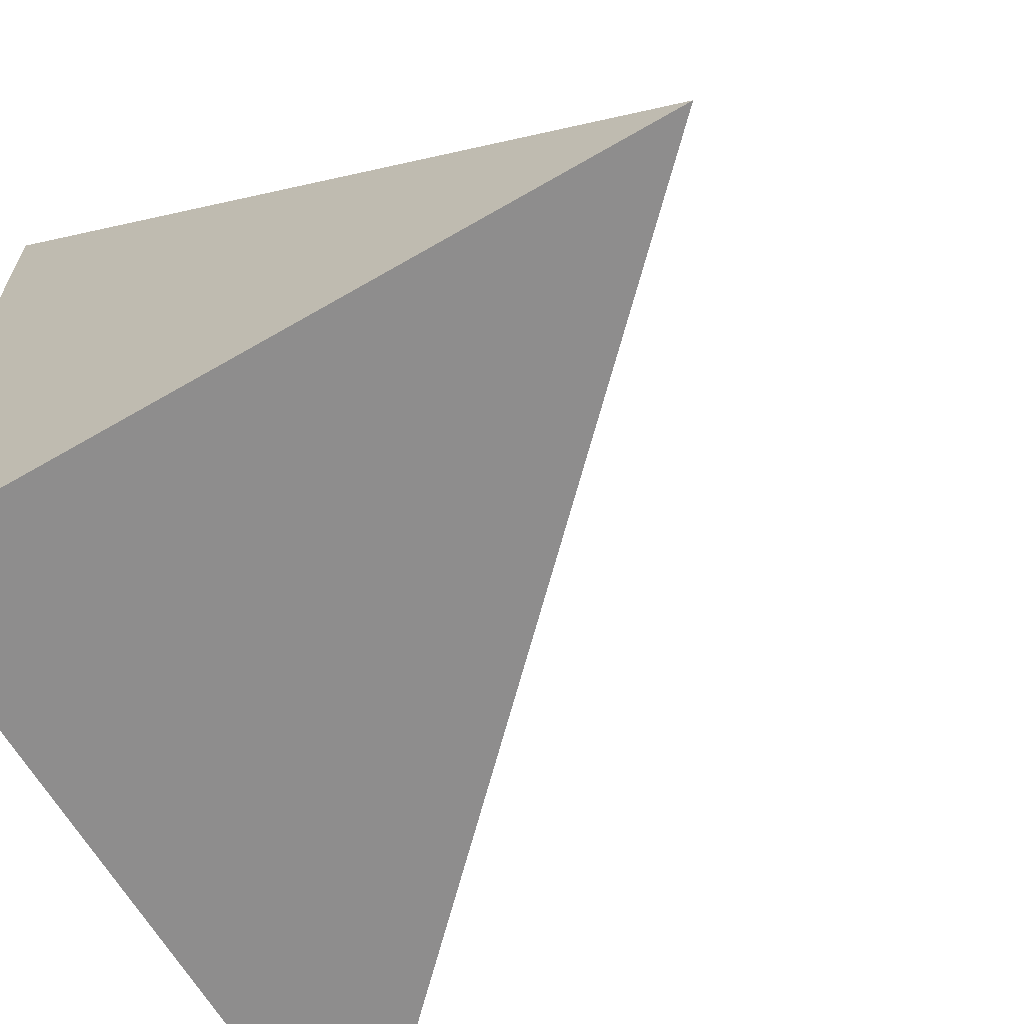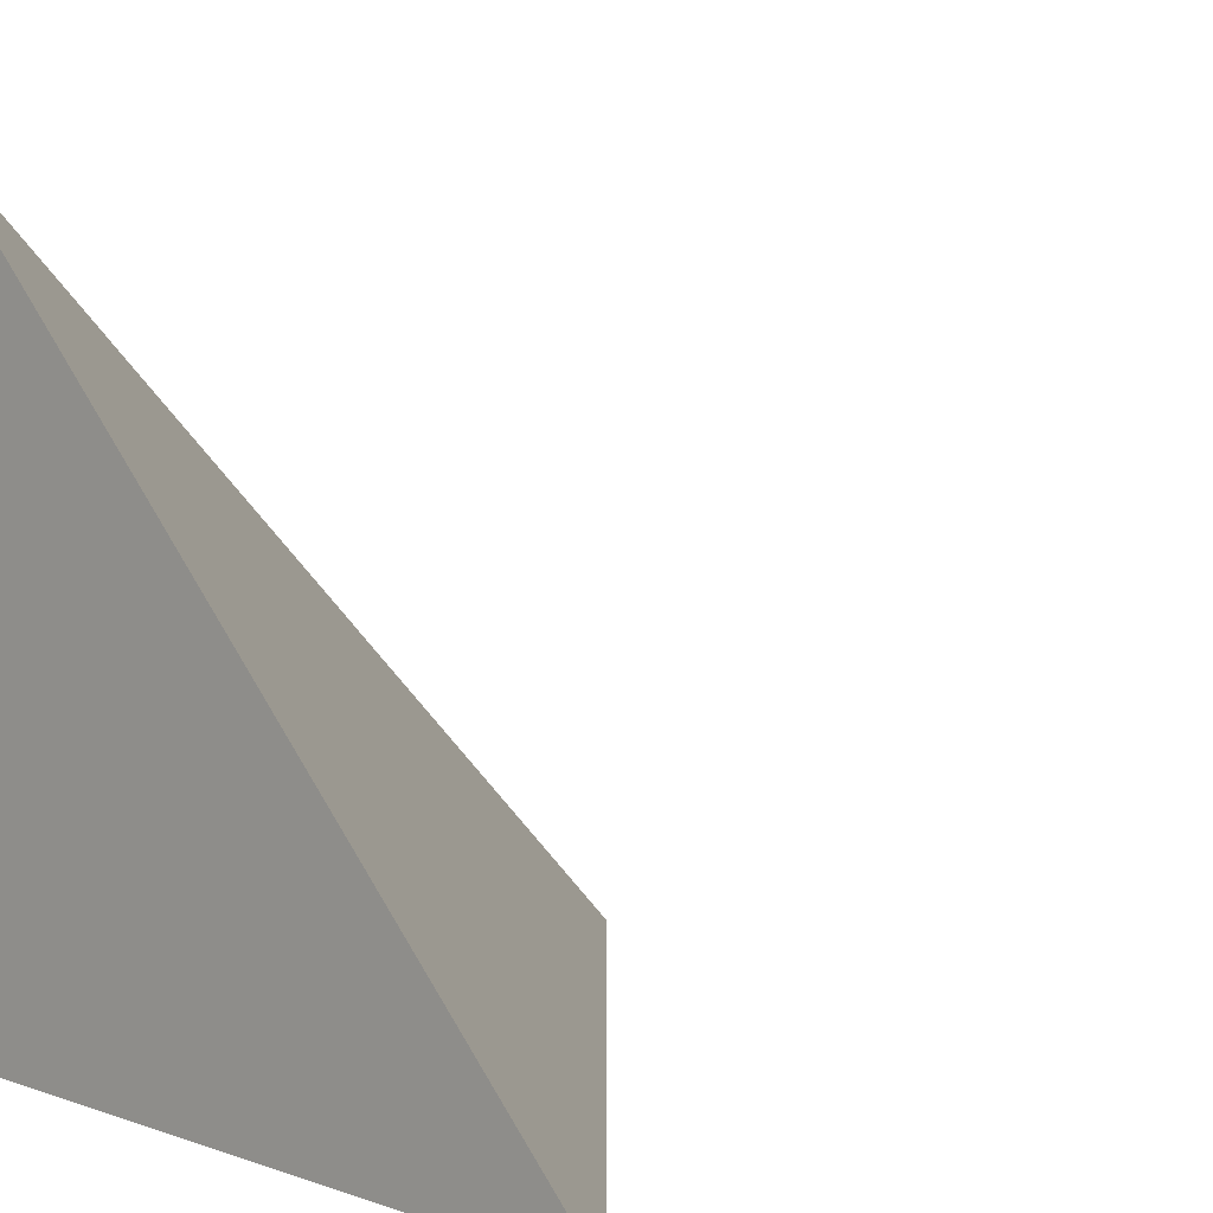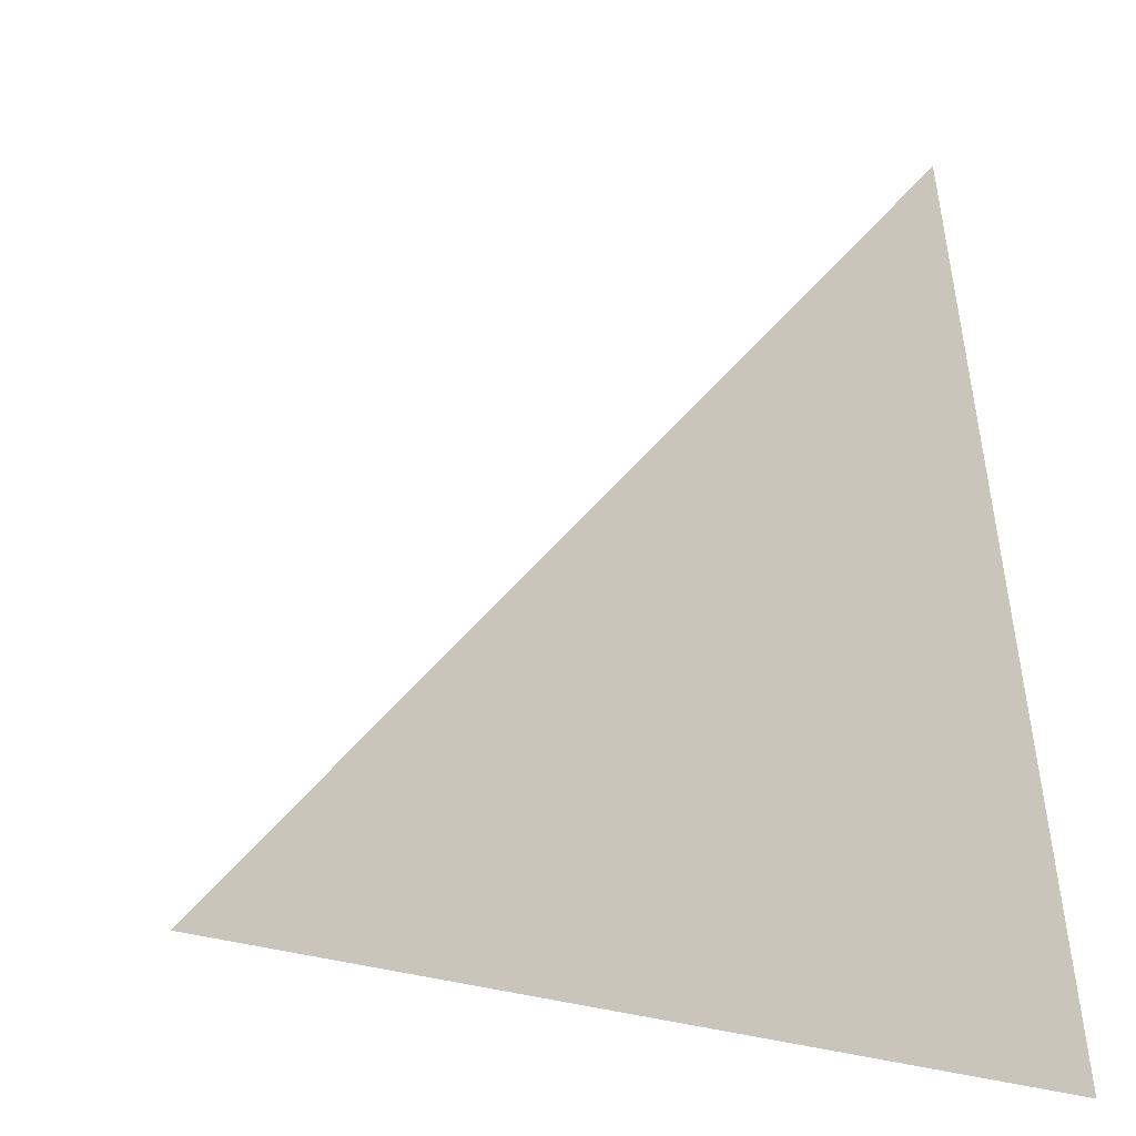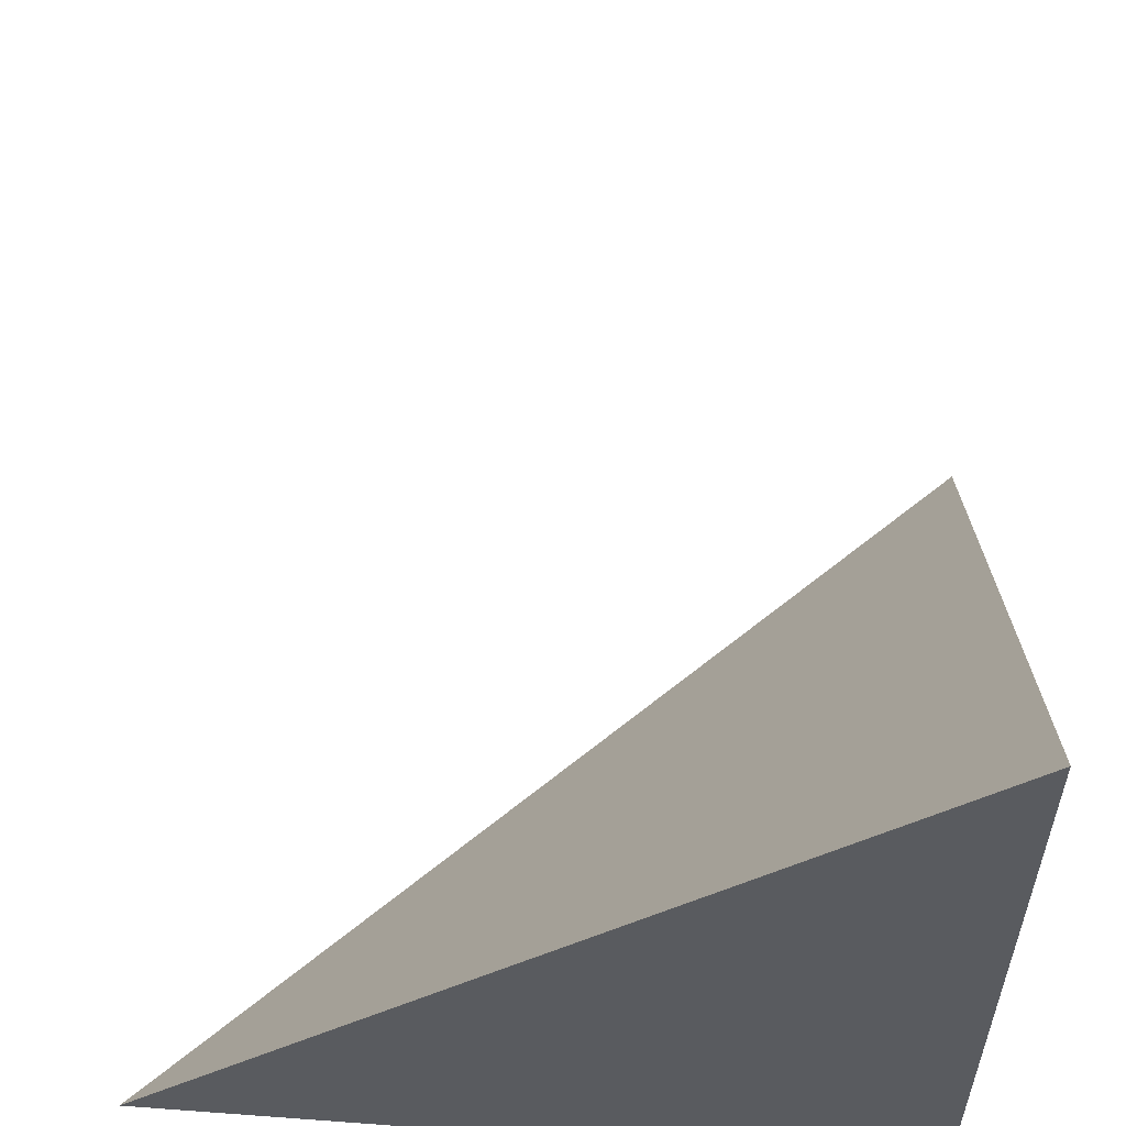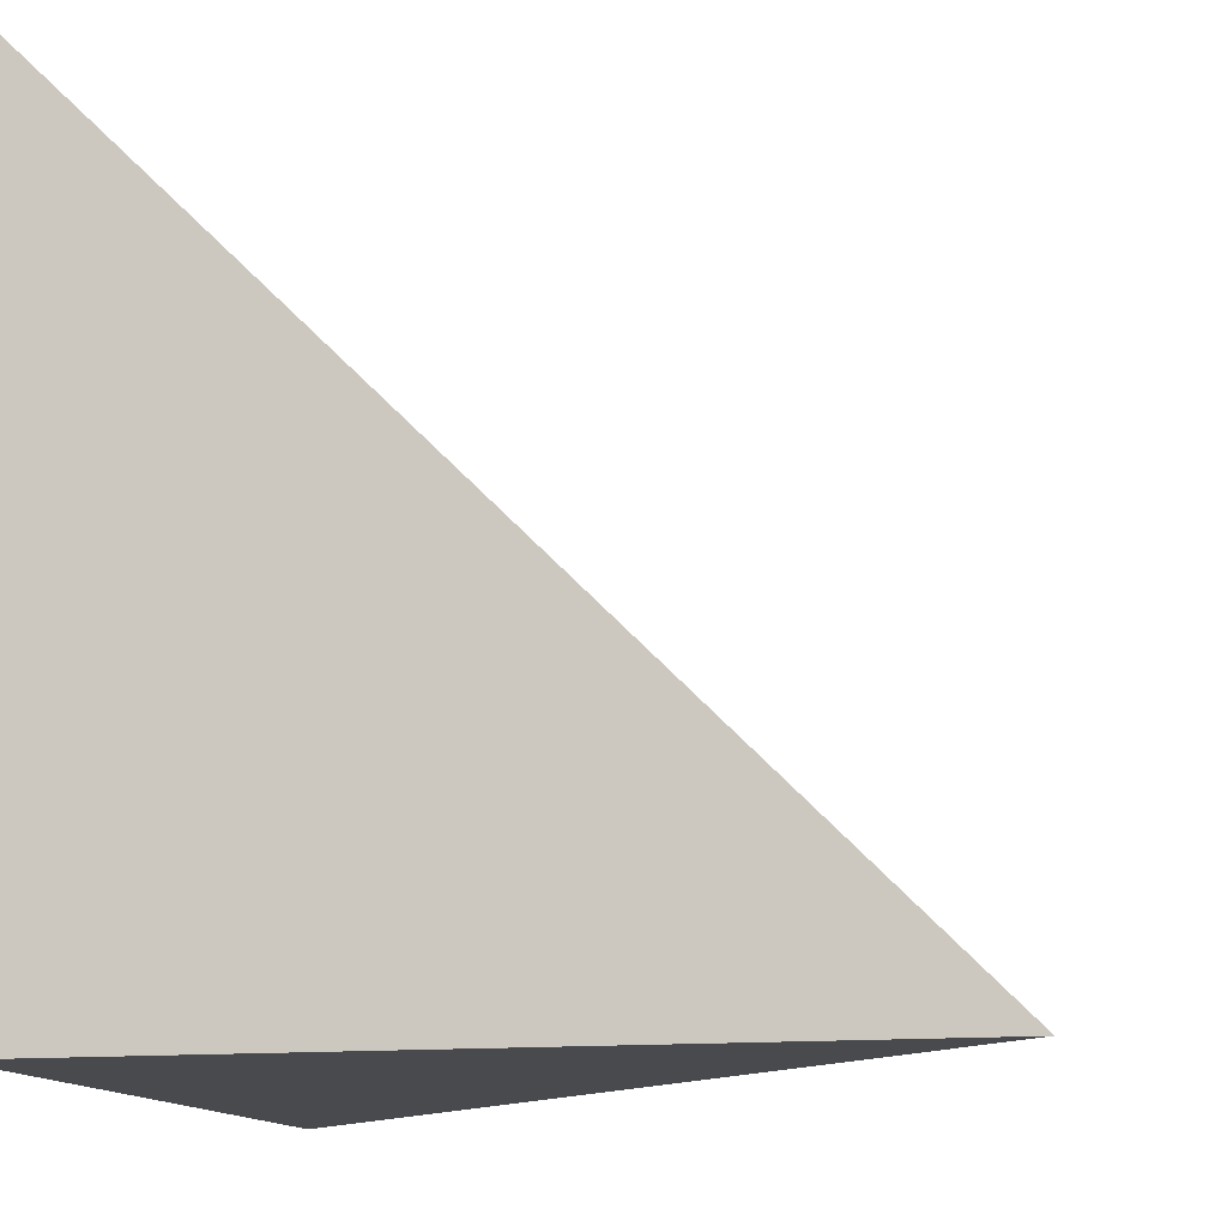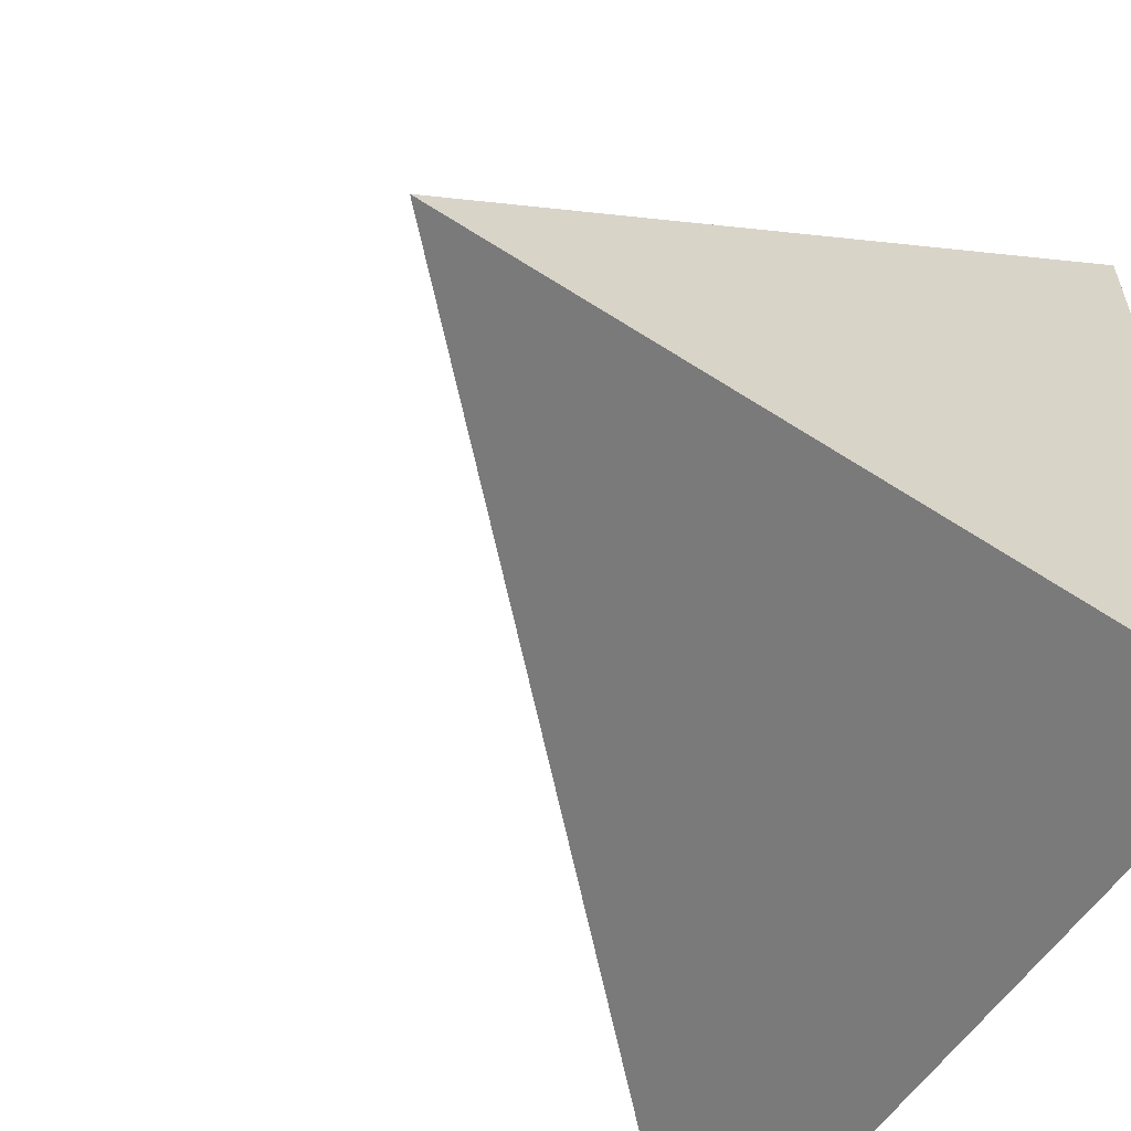
<metadata>
{"format":"obj","ext":"obj","renderer":"f3d","projection":"perspective","resolution":1024,"background":"white","views":[{"elev":-64.7,"azim":-59.6,"up":"+Y"},{"elev":6.9,"azim":-45.0,"up":"+Y"},{"elev":2.9,"azim":177.5,"up":"+Z"},{"elev":57.5,"azim":-85.6,"up":"+Z"},{"elev":-12.9,"azim":-76.4,"up":"+Y"},{"elev":-58.1,"azim":146.1,"up":"+Y"}]}
</metadata>
<code>
v  1  0  1
v  2  0  1
v  1  0.9999  1
v  1  0  2
f 1 3 2
f 1 4 3
f 1 2 4
f 2 3 4

</code>
